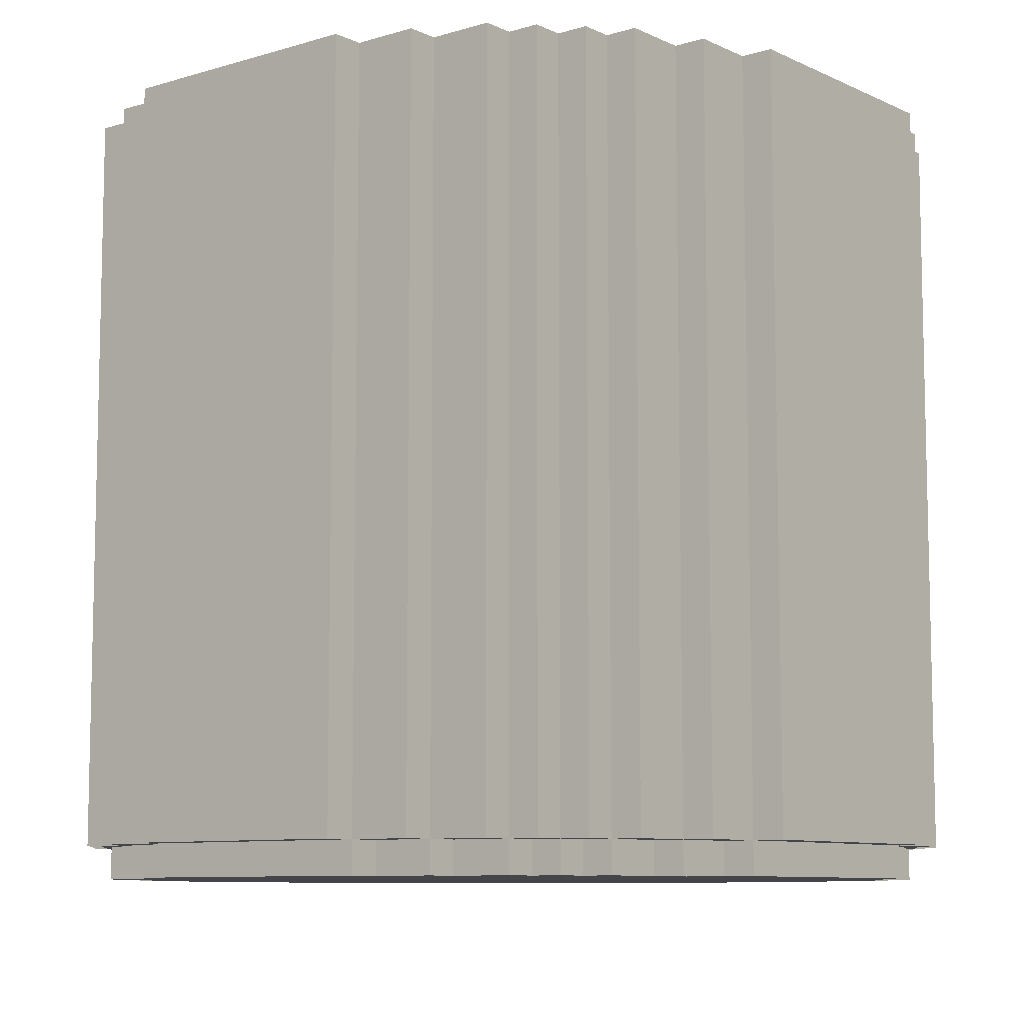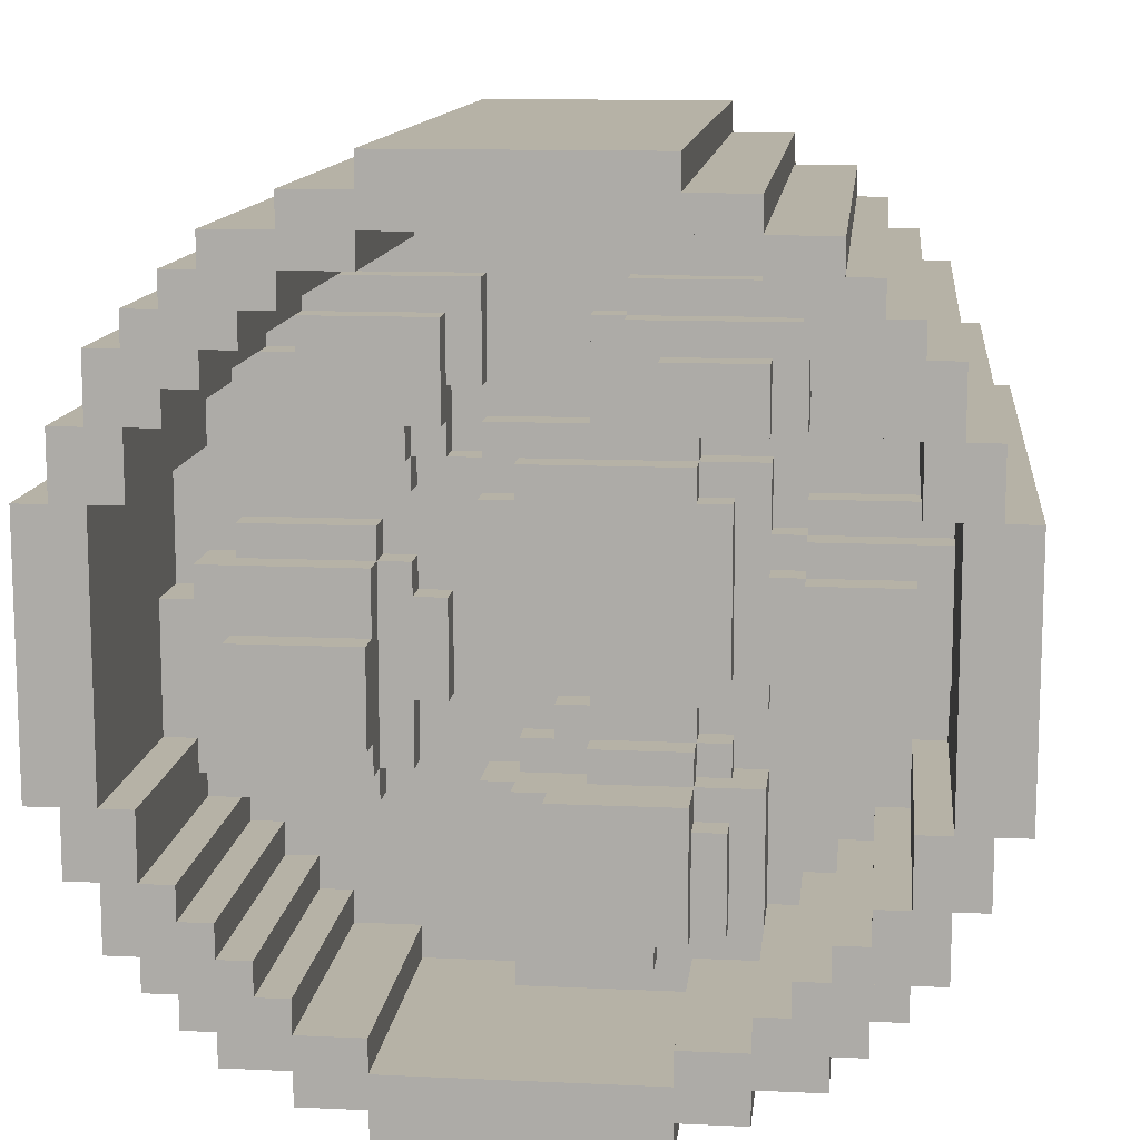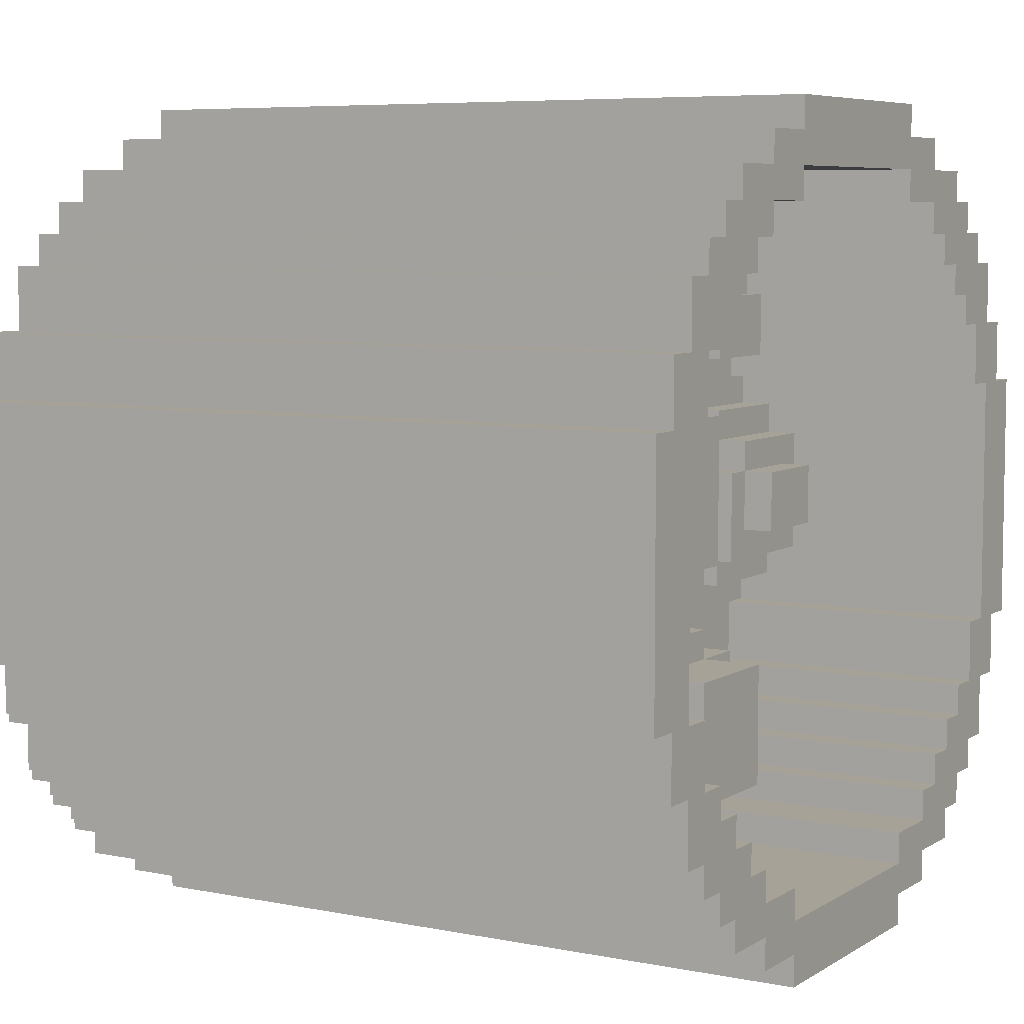
<metadata>
{"format":"obj","ext":"obj","renderer":"f3d","projection":"perspective","resolution":1024,"background":"white","views":[{"elev":-8.7,"azim":-51.0,"up":"+Y"},{"elev":12.2,"azim":-173.8,"up":"+Z"},{"elev":6.5,"azim":120.6,"up":"+Z"}]}
</metadata>
<code>
v 4 24 -13
v 4 1 -13
v -4 1 -13
v -4 24 -13
v -4 24 -12
v -4 1 -12
v -6 1 -12
v -6 24 -12
v 6 24 -12
v 6 1 -12
v 4 1 -12
v 4 24 -12
v -6 24 -11
v -6 1 -11
v -8 1 -11
v -8 24 -11
v 8 24 -11
v 8 1 -11
v 6 1 -11
v 6 24 -11
v -8 24 -10
v -8 1 -10
v -9 1 -10
v -9 24 -10
v 9 24 -10
v 9 1 -10
v 8 1 -10
v 8 24 -10
v -9 24 -9
v -9 1 -9
v -10 1 -9
v -10 24 -9
v 10 24 -9
v 10 1 -9
v 9 1 -9
v 9 24 -9
v -10 24 -8
v -10 1 -8
v -11 1 -8
v -11 24 -8
v 11 24 -8
v 11 1 -8
v 10 1 -8
v 10 24 -8
v -11 24 -6
v -11 1 -6
v -12 1 -6
v -12 24 -6
v 12 24 -6
v 12 1 -6
v 11 1 -6
v 11 24 -6
v -12 24 -4
v -12 1 -4
v -13 1 -4
v -13 24 -4
v 13 24 -4
v 13 1 -4
v 12 1 -4
v 12 24 -4
v 4 24 11
v 4 15 11
v -4 15 11
v -4 24 11
v -4 24 10
v -4 15 10
v -6 15 10
v -6 24 10
v 6 24 10
v 6 15 10
v 4 15 10
v 4 24 10
v -10 24 4
v -10 15 4
v -11 15 4
v -11 24 4
v 11 24 4
v 11 15 4
v 10 15 4
v 10 24 4
v -9 24 6
v -9 15 6
v -10 15 6
v -10 24 6
v 10 24 6
v 10 15 6
v 9 15 6
v 9 24 6
v -8 24 7
v -8 15 7
v -9 15 7
v -9 24 7
v 9 24 7
v 9 16 7
v 8 16 7
v 8 24 7
v -7 24 8
v -7 16 8
v -8 16 8
v -8 24 8
v 8 24 8
v 8 16 8
v 7 16 8
v 7 24 8
v -6 24 9
v -6 16 9
v -7 16 9
v -7 24 9
v 7 24 9
v 7 16 9
v 6 16 9
v 6 24 9
v 2 17 -10
v 2 15 -10
v 1 15 -10
v 1 17 -10
v 4 0 -12
v -4 0 -12
v 10 17 -5
v 10 16 -5
v 5 16 -5
v 5 17 -5
v -6 17 -2
v -6 16 -2
v -11 16 -2
v -11 17 -2
v -2 17 5
v -2 16 5
v -7 16 5
v -7 17 5
v 0 18 -10
v 0 17 -10
v -3 17 -10
v -3 18 -10
v 0 19 -9
v 0 18 -9
v -4 18 -9
v -4 19 -9
v 9 16 -6
v 9 15 -6
v 5 15 -6
v 5 16 -6
v 9 18 -4
v 9 17 -4
v 5 17 -4
v 5 18 -4
v -7 16 -3
v -7 15 -3
v -11 15 -3
v -11 16 -3
v -1 17 -2
v -1 16 -2
v -5 16 -2
v -5 17 -2
v -7 18 -1
v -7 17 -1
v -10 17 -1
v -10 18 -1
v 8 16 3
v 8 15 3
v 4 15 3
v 4 16 3
v 8 17 4
v 8 16 4
v 4 16 4
v 4 17 4
v -4 16 5
v -4 15 5
v -7 15 5
v -3 18 5
v -3 17 5
v -6 17 5
v -6 18 5
v -4 1 -11
v -4 0 -11
v -6 0 -11
v 6 0 -11
v 4 0 -11
v 4 1 -11
v -6 1 -10
v -6 0 -10
v -8 0 -10
v 8 0 -10
v 6 0 -10
v 6 1 -10
v -3 18 -9
v -3 17 -9
v -5 17 -9
v -5 18 -9
v -4 16 -3
v -4 15 -3
v -6 15 -3
v -6 16 -3
v 2 17 1
v 2 16 1
v 0 16 1
v 0 17 1
v -8 1 -9
v -8 0 -9
v -9 0 -9
v 1 18 -9
v 1 17 -9
v 0 17 -9
v 9 0 -9
v 8 0 -9
v 8 1 -9
v -9 1 -8
v -9 0 -8
v -10 0 -8
v 10 0 -8
v 9 0 -8
v 9 1 -8
v -10 1 -6
v -10 0 -6
v -11 0 -6
v 11 0 -6
v 10 0 -6
v 10 1 -6
v 5 15 -5
v 4 15 -5
v 4 16 -5
v -11 1 -4
v -11 0 -4
v -12 0 -4
v 12 0 -4
v 11 0 -4
v 11 1 -4
v 4 16 -3
v 4 15 -3
v 3 15 -3
v 3 16 -3
v -6 15 -2
v -7 15 -2
v -7 16 -2
v 0 16 -2
v 0 15 -2
v -1 15 -2
v 1 16 -1
v 1 15 -1
v 0 15 -1
v 0 16 -1
v 0 17 0
v 0 16 0
v -1 16 0
v -1 17 0
v 2 16 0
v 2 15 0
v 1 15 0
v 1 16 0
v 3 16 1
v 3 15 1
v 2 15 1
v 4 15 4
v 3 15 4
v 3 16 4
v 4 17 5
v 4 16 5
v 3 16 5
v 3 17 5
v 9 16 5
v 9 15 5
v 8 15 5
v 8 16 5
v -7 16 6
v -7 15 6
v -8 15 6
v -8 16 6
v 3 16 6
v 3 15 6
v 2 15 6
v 2 16 6
v -4 24 13
v -4 1 13
v 4 1 13
v 4 24 13
v -8 24 11
v -8 1 11
v -6 1 11
v -6 24 11
v 6 24 11
v 6 1 11
v 8 1 11
v 8 24 11
v -6 24 12
v -6 1 12
v -4 1 12
v -4 24 12
v 4 24 12
v 4 1 12
v 6 1 12
v 6 24 12
v -13 24 4
v -13 1 4
v -12 1 4
v -12 24 4
v 12 24 4
v 12 1 4
v 13 1 4
v 13 24 4
v -12 24 6
v -12 1 6
v -11 1 6
v -11 24 6
v 11 24 6
v 11 1 6
v 12 1 6
v 12 24 6
v -11 24 8
v -11 1 8
v -10 1 8
v -10 24 8
v 10 24 8
v 10 1 8
v 11 1 8
v 11 24 8
v -10 24 9
v -10 1 9
v -9 1 9
v -9 24 9
v 9 24 9
v 9 1 9
v 10 1 9
v 10 24 9
v -9 24 10
v -9 1 10
v -8 1 10
v -8 24 10
v 8 24 10
v 8 1 10
v 9 1 10
v 9 24 10
v 4 24 -10
v 4 15 -10
v 6 15 -10
v 6 24 -10
v -7 24 -9
v -7 15 -9
v -6 15 -9
v -6 24 -9
v 6 24 -9
v 6 15 -9
v 7 15 -9
v 7 24 -9
v -8 24 -8
v -8 15 -8
v -7 15 -8
v -7 24 -8
v 7 24 -8
v 7 15 -8
v 8 15 -8
v 8 24 -8
v -9 24 -7
v -9 15 -7
v -8 15 -7
v -8 24 -7
v 8 24 -7
v 8 15 -7
v 9 15 -7
v 9 24 -7
v -10 24 -6
v -10 15 -6
v -9 15 -6
v -9 24 -6
v -11 24 -4
v -11 15 -4
v -10 15 -4
v -10 24 -4
v -4 24 -11
v -4 17 -11
v 4 17 -11
v 4 24 -11
v -6 24 -10
v -6 17 -10
v -4 17 -10
v -4 24 -10
v 9 24 -6
v 10 16 -6
v 10 24 -6
v 10 24 -4
v 10 17 -4
v 11 17 -4
v 11 24 -4
v 1 17 -11
v 1 15 -11
v 4 15 -11
v 10 17 0
v 10 15 0
v 11 15 0
v 11 17 0
v -4 18 -5
v -4 17 -5
v 1 17 -5
v 1 18 -5
v 5 17 1
v 5 16 1
v 10 16 1
v 10 17 1
v -4 17 4
v -4 16 4
v 1 16 4
v 1 17 4
v -7 17 8
v -2 16 8
v -2 17 8
v -4 0 12
v 4 0 12
v -4 19 -5
v 0 18 -5
v 0 19 -5
v -1 17 -5
v -1 16 -5
v 2 16 -5
v 2 17 -5
v -4 17 -4
v -4 16 -4
v -1 16 -4
v -1 17 -4
v 5 18 -1
v 5 17 -1
v 9 17 -1
v 9 18 -1
v -10 18 1
v -10 17 1
v -7 17 1
v -7 18 1
v -11 17 2
v -11 16 2
v -7 16 2
v -7 17 2
v 5 16 2
v 5 15 2
v 9 15 2
v 9 16 2
v -11 16 3
v -11 15 3
v -7 15 3
v -7 16 3
v -1 16 5
v -1 15 5
v 2 15 5
v 2 16 5
v -6 18 7
v -6 17 7
v -3 17 7
v -3 18 7
v 3 17 8
v 3 16 8
v 7 17 8
v -6 15 9
v -2 15 9
v -2 16 9
v 2 16 9
v 2 15 9
v 6 15 9
v -6 17 -5
v -6 16 -5
v -4 16 -5
v -6 16 4
v -6 15 4
v -4 15 4
v -8 0 10
v -6 0 10
v -6 1 10
v 6 1 10
v 6 0 10
v 8 0 10
v -6 0 11
v -4 0 11
v -4 1 11
v 4 1 11
v 4 0 11
v 6 0 11
v -5 18 -6
v -5 17 -6
v -4 17 -6
v -4 18 -6
v -6 15 -5
v -5 15 -5
v -5 16 -5
v 1 16 -5
v 1 15 -5
v 2 15 -5
v -5 16 -4
v -5 15 -4
v -4 15 -4
v 0 16 -4
v 0 15 -4
v 1 15 -4
v 1 16 -4
v -1 16 -3
v -1 15 -3
v 0 15 -3
v 0 16 -3
v 3 16 0
v 3 15 0
v 4 15 0
v 4 16 0
v -7 16 1
v -6 16 1
v -6 17 1
v 4 16 1
v 4 15 1
v 5 15 1
v 9 16 1
v 9 15 1
v 10 15 1
v -7 15 2
v -6 15 2
v -6 16 2
v -5 17 3
v -5 16 3
v -4 16 3
v -4 17 3
v 1 17 3
v 1 16 3
v 2 16 3
v 2 17 3
v -12 0 4
v -11 0 4
v -11 1 4
v 2 16 4
v 2 15 4
v 11 1 4
v 11 0 4
v 12 0 4
v -11 0 6
v -10 0 6
v -10 1 6
v 10 1 6
v 10 0 6
v 11 0 6
v 7 17 7
v 7 16 7
v 8 17 7
v -10 0 8
v -9 0 8
v -9 1 8
v -2 15 8
v -1 15 8
v -1 16 8
v 9 1 8
v 9 0 8
v 10 0 8
v -9 0 9
v -8 0 9
v -8 1 9
v 8 1 9
v 8 0 9
v 9 0 9
v 11 17 4
v 10 17 -6
v 9 16 6
v -6 17 -9
v -8 16 7
v -11 17 4
v -11 17 -4
v -11 16 -4
v -11 16 4
v 11 17 -1
v 5 16 0
v 5 16 -3
v -6 17 -6
v 2 17 -9
v -5 16 1
v -5 17 1
v 3 17 7
v 8 17 5
v -5 17 0
v -1 15 6
v 2 15 8
v -11 17 -1
v -11 17 1
v -6 17 -1
v 3 16 3
v -7 17 7
v -2 17 7
v 2 16 8
v 2 15 -9
v 2 15 -8
v 2 15 -7
v 2 15 -6
v -10 15 -5
v 5 17 0
v 3 15 2
v 3 15 3
v 11 15 3
v 11 15 2
v -6 15 3
v -10 15 5
v -11 24 -7
v 11 24 -7
v -6 15 -6
v -6 15 -7
v 4 15 -4
v 3 15 -2
v 3 15 -1
v 8 15 4
v 3 15 5
v -11 24 7
v 11 24 7
v -6 15 -8
v -1 16 -1
v -5 16 2
v 11 15 1
v -6 16 3
v 10 15 5
g Layer4
f 1 2 3 4
f 5 6 7 8
f 9 10 11 12
f 13 14 15 16
f 17 18 19 20
f 21 22 23 24
f 25 26 27 28
f 29 30 31 32
f 33 34 35 36
f 37 38 39 40
f 41 42 43 44
f 45 46 47 48
f 49 50 51 52
f 53 54 55 56
f 57 58 59 60
f 61 62 63 64
f 65 66 67 68
f 69 70 71 72
f 73 74 75 76
f 77 78 79 80
f 81 82 83 84
f 85 86 87 88
f 89 90 91 92
f 93 94 95 96
f 97 98 99 100
f 101 102 103 104
f 105 106 107 108
f 109 110 111 112
f 113 114 115 116
f 11 117 118 6
f 119 120 121 122
f 123 124 125 126
f 127 128 129 130
f 131 132 133 134
f 135 136 137 138
f 139 140 141 142
f 143 144 145 146
f 147 148 149 150
f 151 152 153 154
f 155 156 157 158
f 159 160 161 162
f 163 164 165 166
f 167 168 169 129
f 170 171 172 173
f 174 175 176 14
f 19 177 178 179
f 180 181 182 22
f 27 183 184 185
f 186 187 188 189
f 190 191 192 193
f 194 195 196 197
f 198 199 200 30
f 201 202 203 136
f 35 204 205 206
f 207 208 209 38
f 43 210 211 212
f 213 214 215 46
f 51 216 217 218
f 121 219 220 221
f 222 223 224 54
f 59 225 226 227
f 228 229 230 231
f 124 232 233 234
f 235 236 237 152
f 238 239 240 241
f 242 243 244 245
f 246 247 248 249
f 250 251 252 195
f 165 253 254 255
f 256 257 258 259
f 260 261 262 263
f 264 265 266 267
f 268 269 270 271
f 272 273 274 275
f 276 277 278 279
f 280 281 282 283
f 284 285 286 287
f 288 289 290 291
f 292 293 294 295
f 296 297 298 299
f 300 301 302 303
f 304 305 306 307
f 308 309 310 311
f 312 313 314 315
f 316 317 318 319
f 320 321 322 323
f 324 325 326 327
f 328 329 330 331
f 332 333 334 335
f 336 337 338 339
f 340 341 342 343
f 344 345 346 347
f 348 349 350 351
f 352 353 354 355
f 356 357 358 359
f 360 361 362 363
f 364 365 366 367
f 368 369 370 371
f 372 373 374 375
f 376 139 377 378
f 379 380 381 382
f 383 384 385 370
f 386 387 388 389
f 390 391 392 393
f 394 395 396 397
f 398 399 400 401
f 402 98 403 404
f 286 405 406 289
f 407 390 408 409
f 410 411 412 413
f 414 415 416 417
f 418 419 420 421
f 422 423 424 425
f 426 427 428 429
f 430 431 432 433
f 434 435 436 437
f 438 439 440 441
f 442 443 444 445
f 446 447 103 448
f 106 449 450 451
f 452 453 454 111
f 455 456 457 391
f 458 459 460 399
f 326 461 462 463
f 464 465 466 329
f 278 467 468 469
f 470 471 472 281
f 473 474 475 476
f 456 477 478 479
f 480 481 482 412
f 483 484 485 415
f 486 487 488 489
f 490 491 492 493
f 494 495 496 497
f 424 498 499 500
f 501 502 503 395
f 504 505 506 396
f 428 507 508 509
f 510 511 512 513
f 514 515 516 517
f 294 518 519 520
f 521 522 254 255
f 523 524 525 297
f 302 526 527 528
f 529 530 531 305
f 532 533 95 534
f 310 535 536 537
f 403 538 539 540
f 541 542 543 313
f 318 544 545 546
f 547 548 549 321
f 56 55 293 292
f 40 39 46 45
f 48 47 54 53
f 295 294 301 300
f 303 302 309 308
f 4 3 6 5
f 8 7 14 13
f 16 15 22 21
f 24 23 30 29
f 32 31 38 37
f 311 310 317 316
f 319 318 325 324
f 327 326 277 276
f 279 278 285 284
f 287 286 273 272
f 80 79 86 85
f 371 385 333 332
f 335 334 341 340
f 343 342 349 348
f 351 350 357 356
f 359 358 140 376
f 112 454 70 69
f 72 71 62 61
f 382 381 550 77
f 378 551 380 379
f 88 552 94 93
f 96 95 102 101
f 104 103 110 109
f 553 338 477 455
f 389 388 78 550
f 122 121 395 394
f 54 224 518 294
f 154 153 511 510
f 189 188 474 473
f 138 137 390 407
f 146 145 419 418
f 231 230 495 494
f 130 129 98 402
f 259 258 447 446
f 271 270 453 452
f 38 209 214 213
f 46 215 223 222
f 221 220 229 228
f 158 157 423 422
f 509 508 459 458
f 520 519 526 302
f 255 254 269 268
f 173 172 443 442
f 528 527 535 310
f 6 118 175 174
f 14 176 181 180
f 22 182 199 198
f 134 133 187 186
f 30 200 208 207
f 476 475 391 390
f 142 141 219 121
f 551 377 120 119
f 479 478 484 483
f 391 457 415 414
f 415 485 191 190
f 193 192 232 124
f 497 496 502 501
f 395 503 431 430
f 513 512 399 398
f 162 161 253 165
f 399 460 168 167
f 166 165 257 256
f 129 169 265 264
f 267 266 90 554
f 537 536 544 318
f 546 545 461 326
f 463 462 467 278
f 469 468 405 286
f 299 298 58 57
f 52 51 42 41
f 60 59 50 49
f 307 306 297 296
f 315 314 305 304
f 12 11 2 1
f 20 19 10 9
f 28 27 18 17
f 36 35 26 25
f 44 43 34 33
f 323 322 313 312
f 331 330 321 320
f 283 282 329 328
f 291 290 281 280
f 275 274 289 288
f 367 366 361 360
f 84 83 74 73
f 347 346 337 336
f 355 354 345 344
f 363 362 353 352
f 92 91 82 81
f 68 67 449 105
f 64 63 66 65
f 76 555 556 364
f 375 374 369 368
f 339 553 373 372
f 100 99 554 89
f 108 107 98 97
f 413 482 114 113
f 116 115 384 383
f 397 506 387 386
f 297 525 225 59
f 409 408 136 135
f 393 392 202 201
f 421 420 144 143
f 500 499 124 123
f 255 254 251 250
f 534 95 164 163
f 404 403 128 127
f 540 539 439 438
f 218 217 210 43
f 227 226 216 51
f 126 125 557 556
f 245 244 152 151
f 425 424 156 155
f 517 516 195 194
f 555 558 427 426
f 263 262 160 159
f 305 531 524 523
f 445 444 171 170
f 313 543 530 529
f 179 178 117 11
f 185 184 177 19
f 136 203 132 131
f 206 205 183 27
f 212 211 204 35
f 417 416 411 410
f 489 488 481 480
f 150 149 365 557
f 493 492 487 486
f 234 233 148 147
f 152 237 491 490
f 241 240 236 235
f 249 248 239 238
f 197 196 243 242
f 195 252 247 246
f 429 428 498 424
f 433 432 505 504
f 437 436 507 428
f 558 75 435 434
f 401 400 515 514
f 441 440 522 521
f 552 87 261 260
f 448 103 533 532
f 451 450 538 403
f 321 549 542 541
f 329 466 548 547
f 281 472 465 464
f 289 406 471 470
f 56 292 76 364
f 382 77 299 57
f 138 407 409 135
f 146 418 421 143
f 144 420 559 381
f 231 494 560 561
f 553 562 474 188
f 189 473 476 137
f 136 408 393 201
f 202 392 413 563
f 124 499 564 153
f 128 403 540 438
f 565 510 517 194
f 259 566 534 567
f 154 568 245 151
f 158 422 425 155
f 173 442 445 170
f 569 539 570 270
f 48 53 367 360
f 378 379 60 49
f 295 300 84 73
f 80 85 307 296
f 221 228 561 121
f 571 572 423 157
f 156 424 500 573
f 195 516 574 250
f 130 575 443 172
f 171 444 576 127
f 263 95 94 260
f 267 99 98 264
f 271 577 447 268
f 8 13 20 9
f 449 67 70 454
f 279 284 291 280
f 4 5 12 1
f 369 374 116 383
f 578 579 349 342
f 579 580 357 350
f 580 581 140 358
f 142 121 120 377
f 582 366 484 478
f 122 145 380 119
f 365 149 191 485
f 193 124 152 490
f 126 571 573 123
f 419 583 389 559
f 568 565 197 242
f 583 394 397 386
f 584 585 586 587
f 435 75 459 588
f 513 398 401 514
f 74 589 168 460
f 399 167 441 521
f 575 402 404 576
f 98 107 451 403
f 577 452 110 103
f 66 63 62 71
f 287 272 275 288
f 16 21 375 368
f 384 115 333 385
f 371 332 28 17
f 24 29 339 372
f 373 553 187 133
f 134 186 136 131
f 114 578 341 334
f 335 340 36 25
f 32 37 347 336
f 343 348 44 33
f 40 590 355 344
f 351 356 591 41
f 353 362 592 593
f 361 582 477 592
f 581 482 219 141
f 391 414 417 410
f 481 488 594 220
f 415 190 493 486
f 487 492 229 594
f 150 125 234 147
f 491 237 595 230
f 236 240 596 595
f 572 426 429 424
f 395 430 433 504
f 427 434 437 428
f 162 165 164 159
f 160 597 78 586
f 166 256 567 163
f 589 83 265 169
f 439 569 269 598
f 599 308 100 89
f 566 446 448 532
f 96 101 315 600
f 311 316 108 97
f 538 450 453 570
f 104 109 323 312
f 319 324 68 105
f 112 69 331 320
f 327 276 64 65
f 72 61 283 328
f 132 203 563 113
f 345 354 593 601
f 590 45 363 352
f 359 376 52 591
f 562 455 391 475
f 411 416 489 480
f 602 244 249 238
f 239 248 495 596
f 243 196 195 246
f 247 252 502 496
f 498 428 603 564
f 251 584 431 503
f 505 432 587 604
f 605 458 399 512
f 515 400 255 574
f 597 262 606 79
f 303 599 92 81
f 88 93 600 304
f 337 346 601 338
f 479 483 415 457
f 148 233 232 192
f 152 602 241 235
f 497 501 395 560
f 387 506 604 388
f 507 436 588 508
f 509 605 511 603
f 585 254 253 161
f 522 440 598 254
f 255 258 257 165
f 261 87 86 606
f 82 91 90 266
f 533 103 102 95
f 518 224 225 525
f 293 55 54 294
f 297 59 58 298
f 214 209 210 217
f 223 215 216 226
f 526 519 524 531
f 535 527 530 543
f 46 39 38 213
f 218 43 42 51
f 54 47 46 222
f 227 51 50 59
f 301 294 520 302
f 305 523 297 306
f 309 302 528 310
f 313 529 305 314
f 208 200 204 211
f 544 536 542 549
f 181 176 177 184
f 199 182 183 205
f 461 545 548 466
f 467 462 465 472
f 6 3 2 11
f 175 118 117 178
f 405 468 471 406
f 273 286 289 274
f 14 7 6 174
f 179 11 10 19
f 22 15 14 180
f 185 19 18 27
f 277 326 463 278
f 281 464 329 282
f 285 278 469 286
f 289 470 281 290
f 30 23 22 198
f 206 27 26 35
f 38 31 30 207
f 212 35 34 43
f 317 310 537 318
f 321 541 313 322
f 325 318 546 326
f 329 547 321 330

</code>
